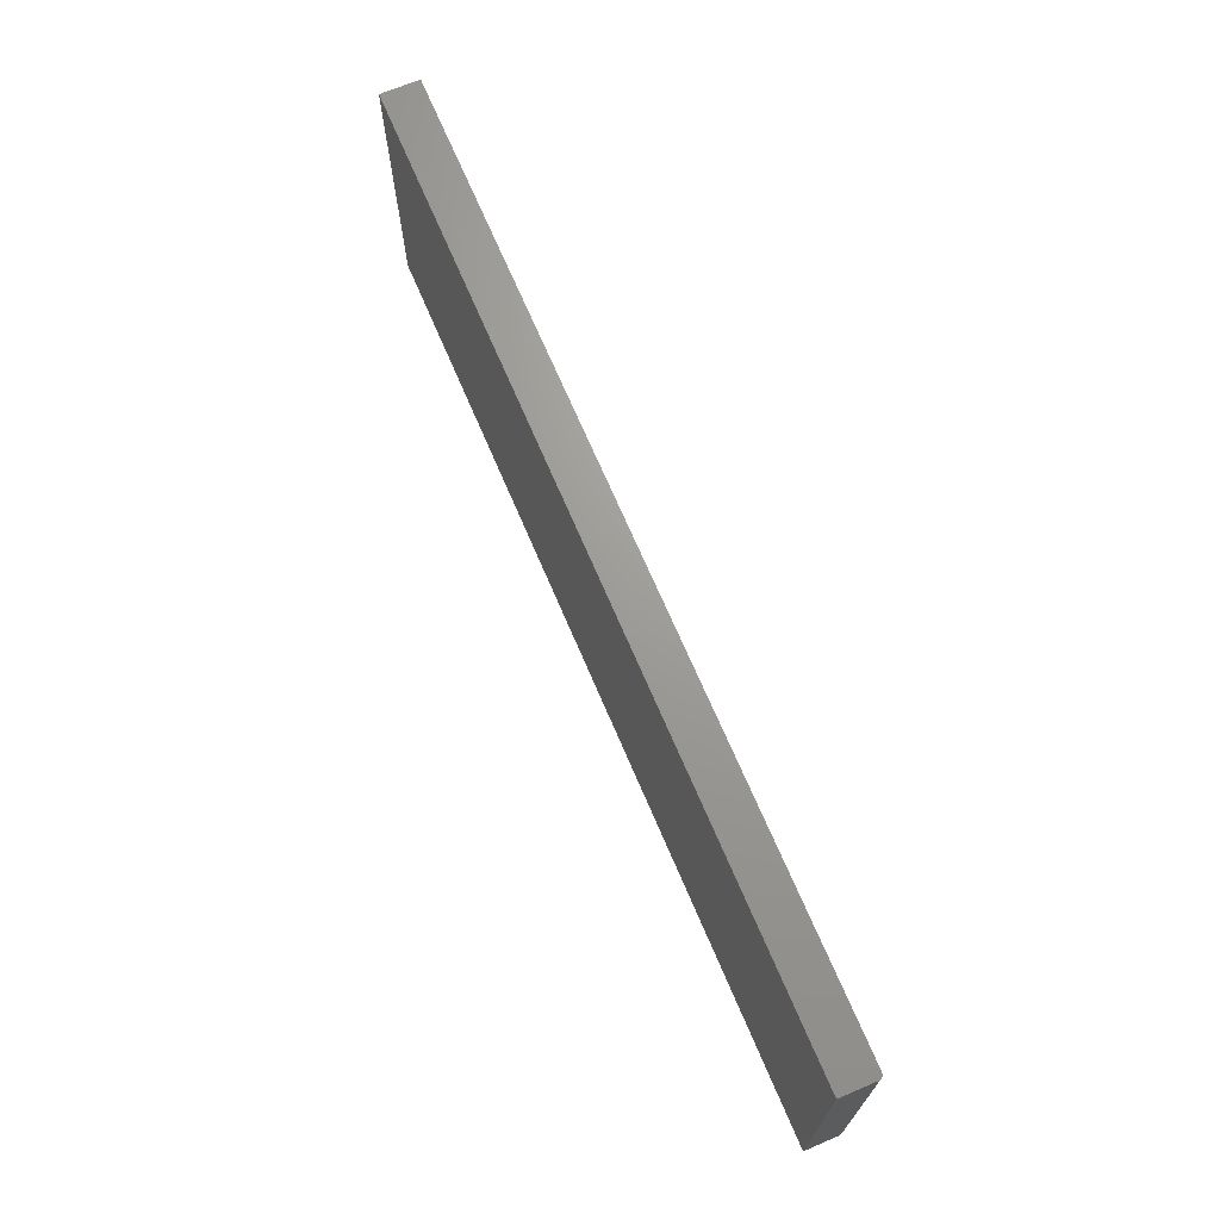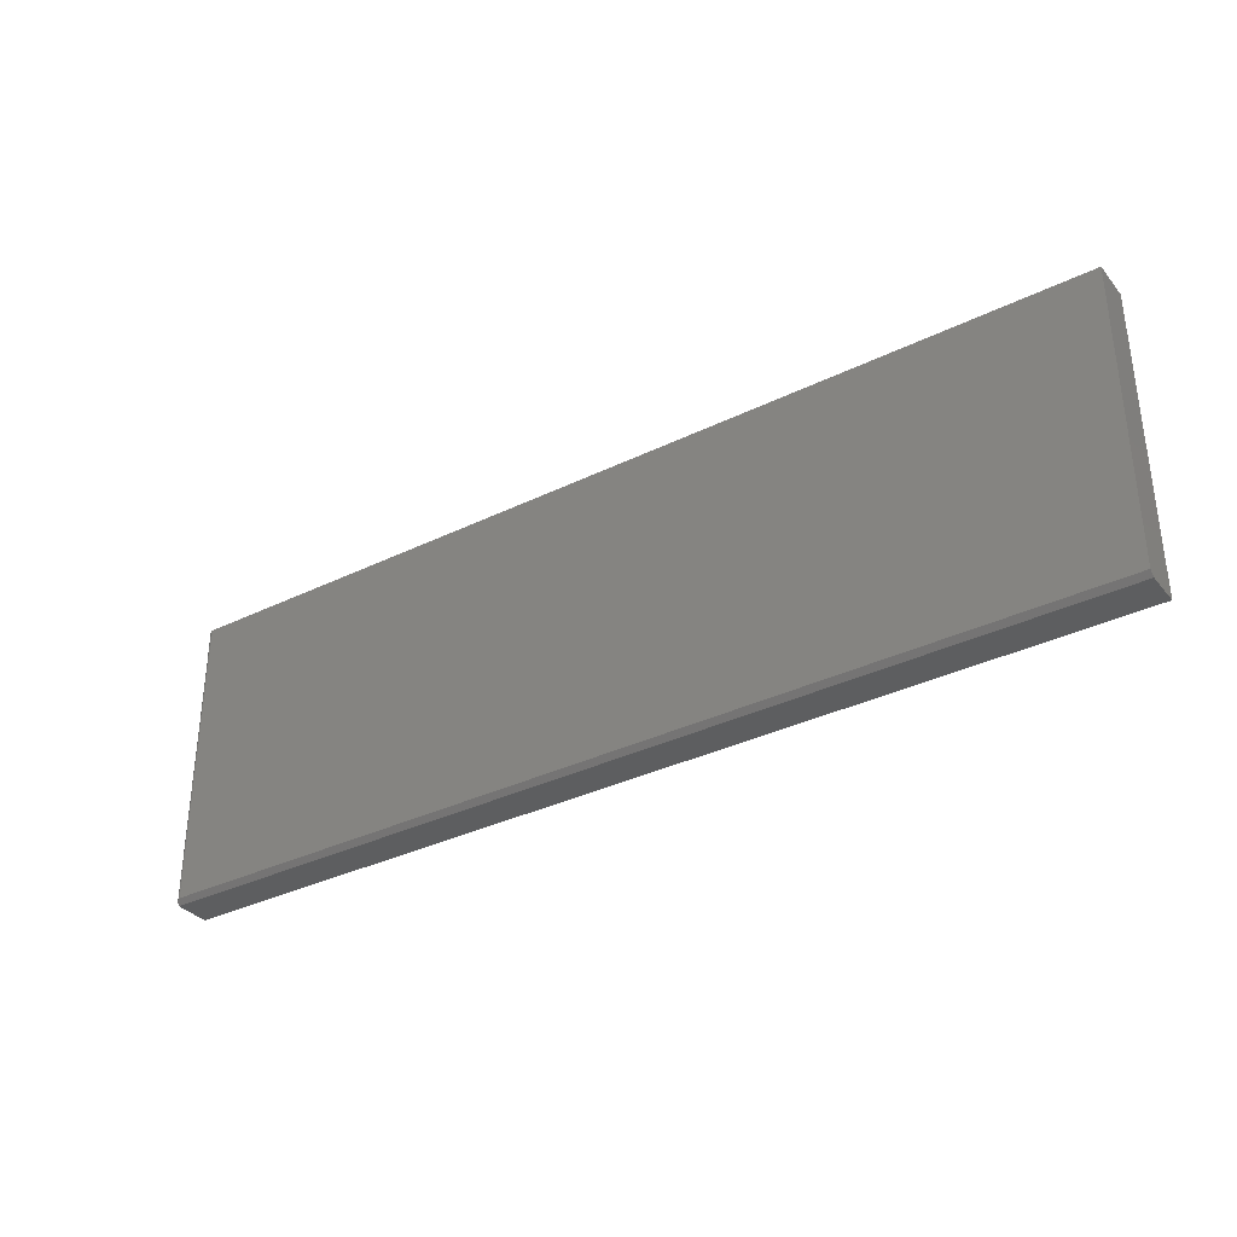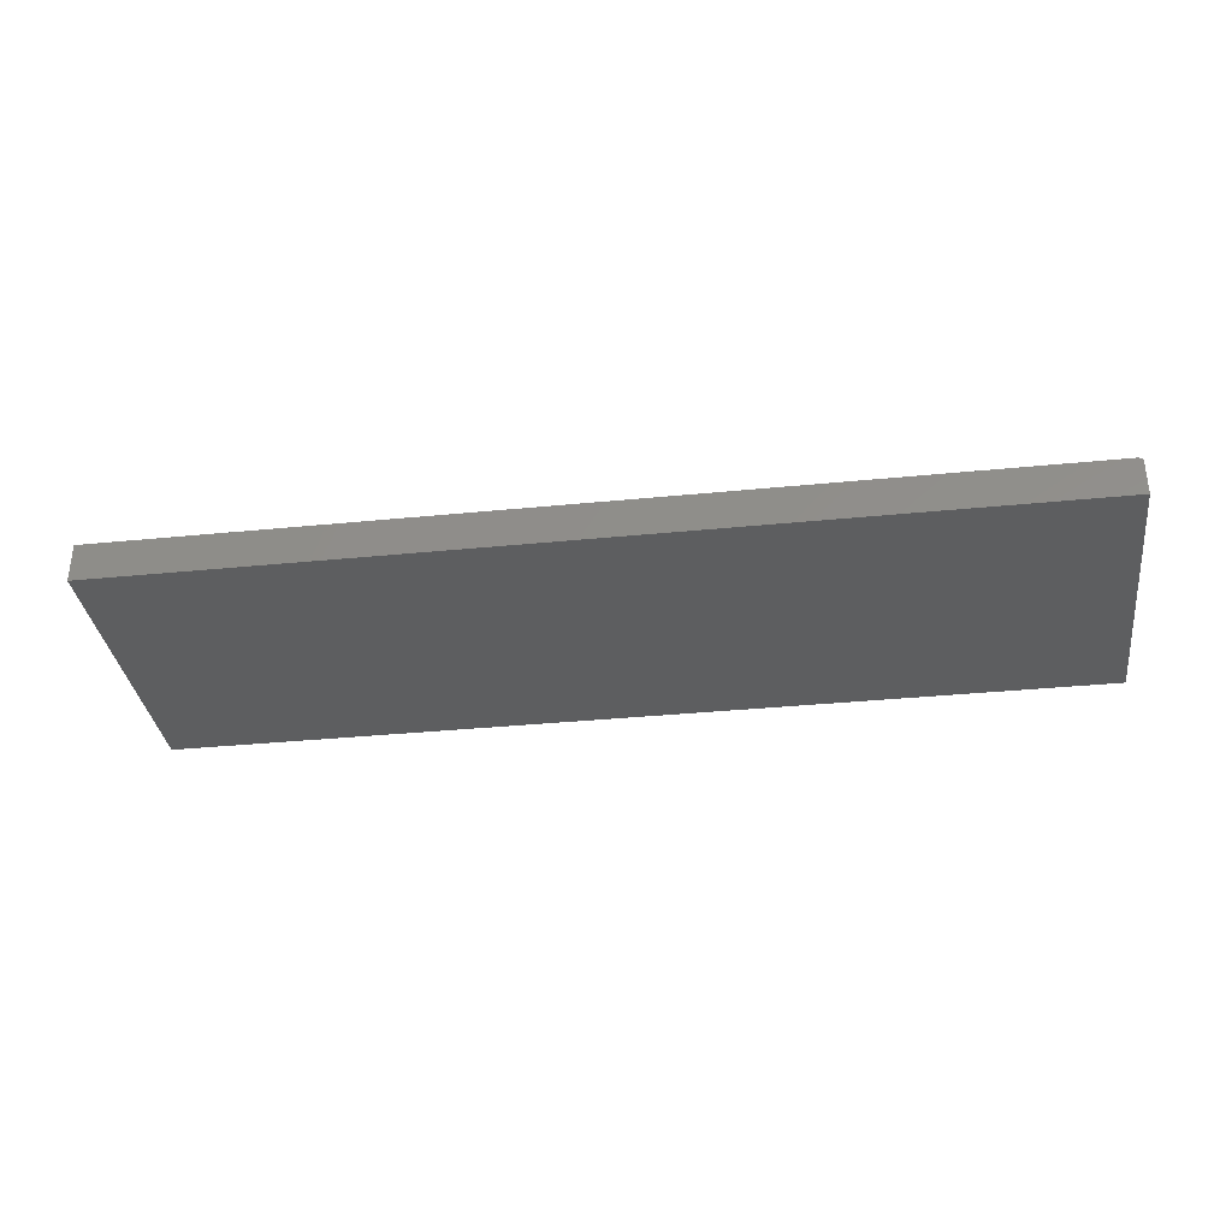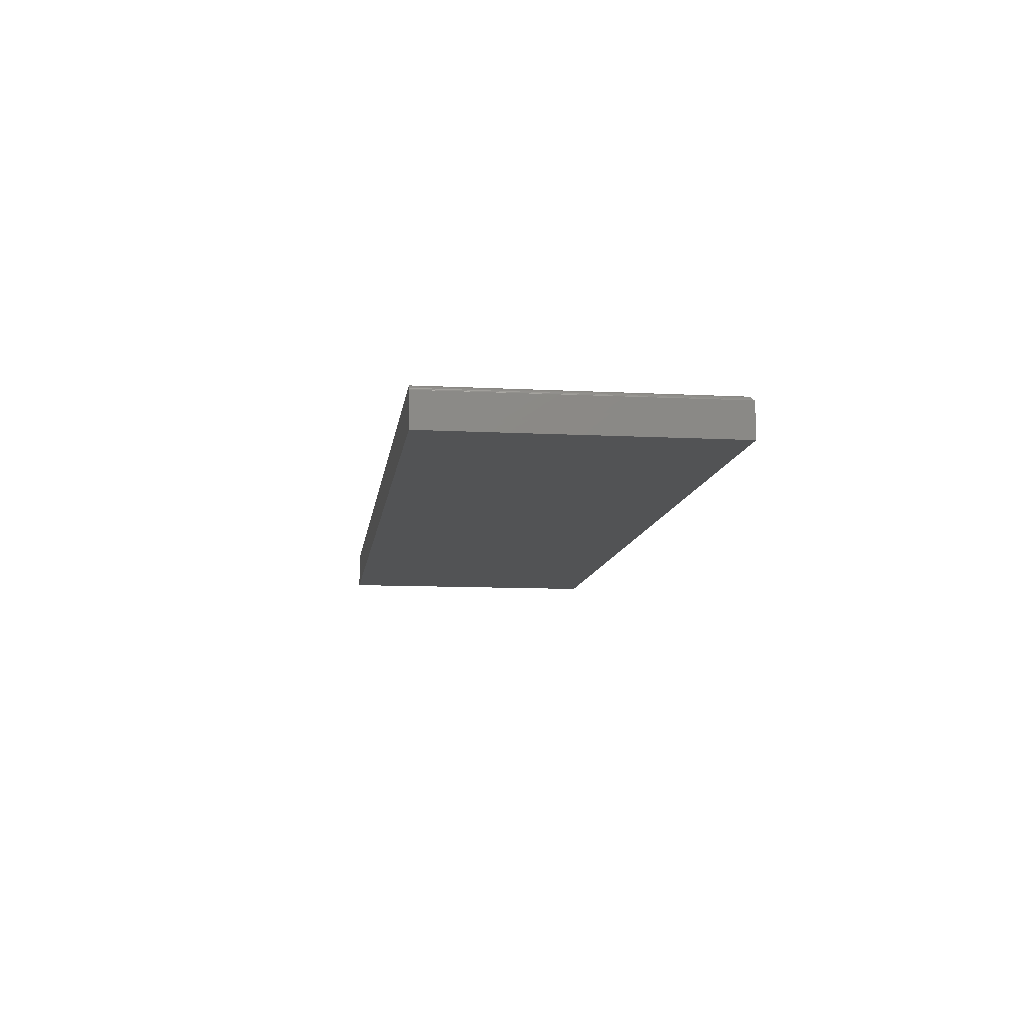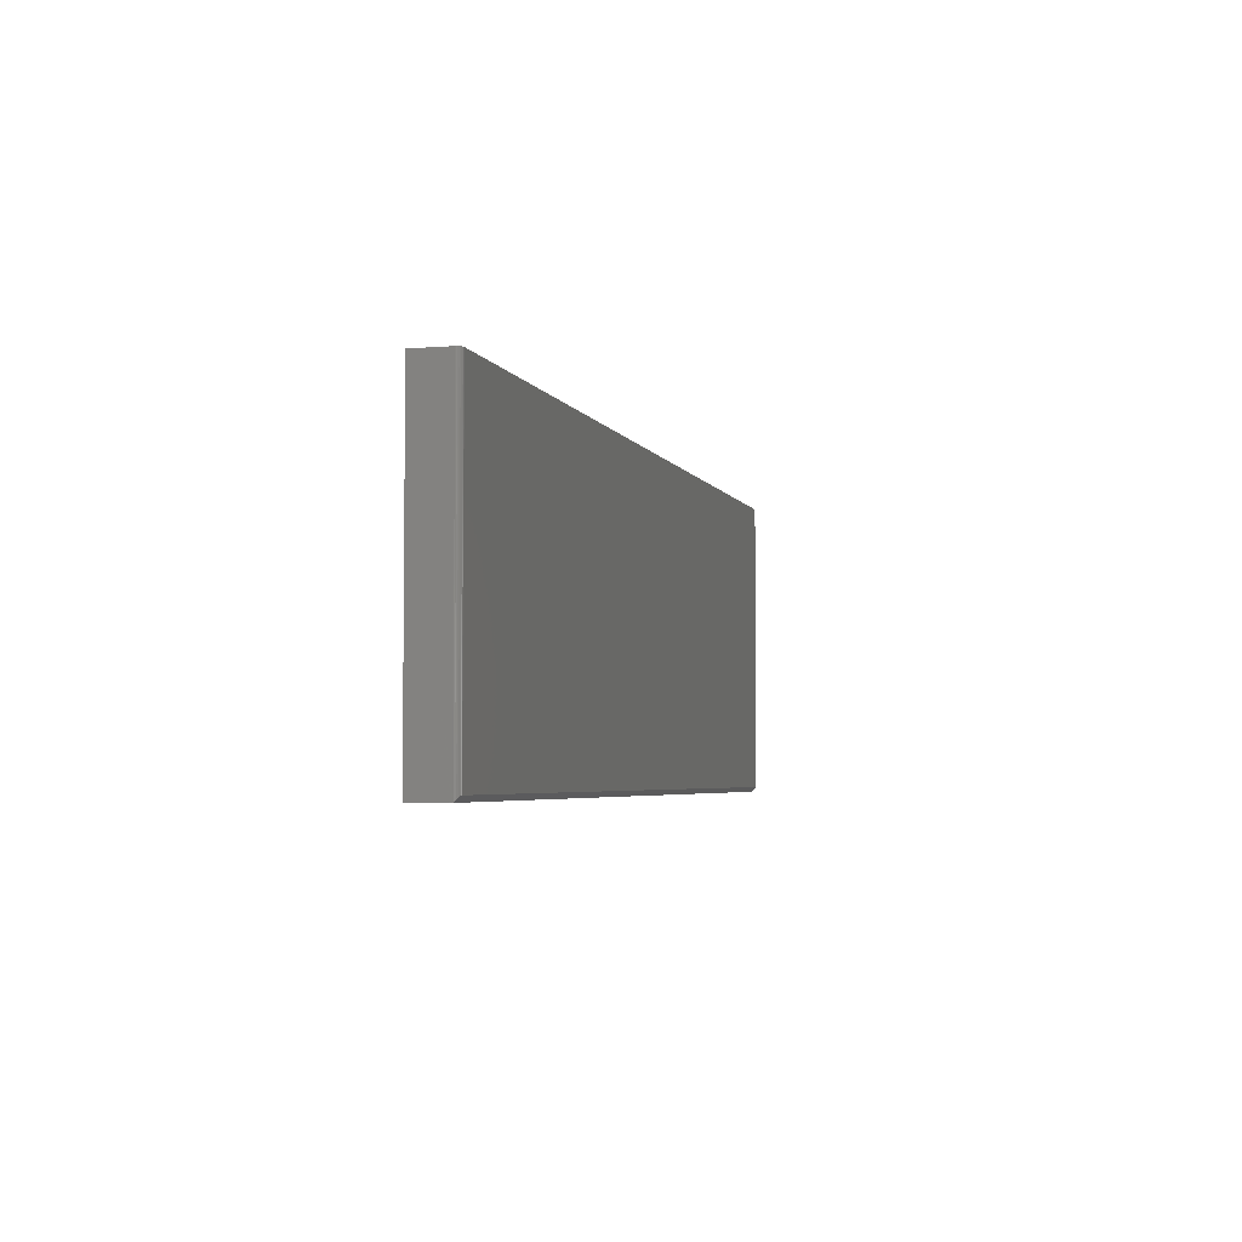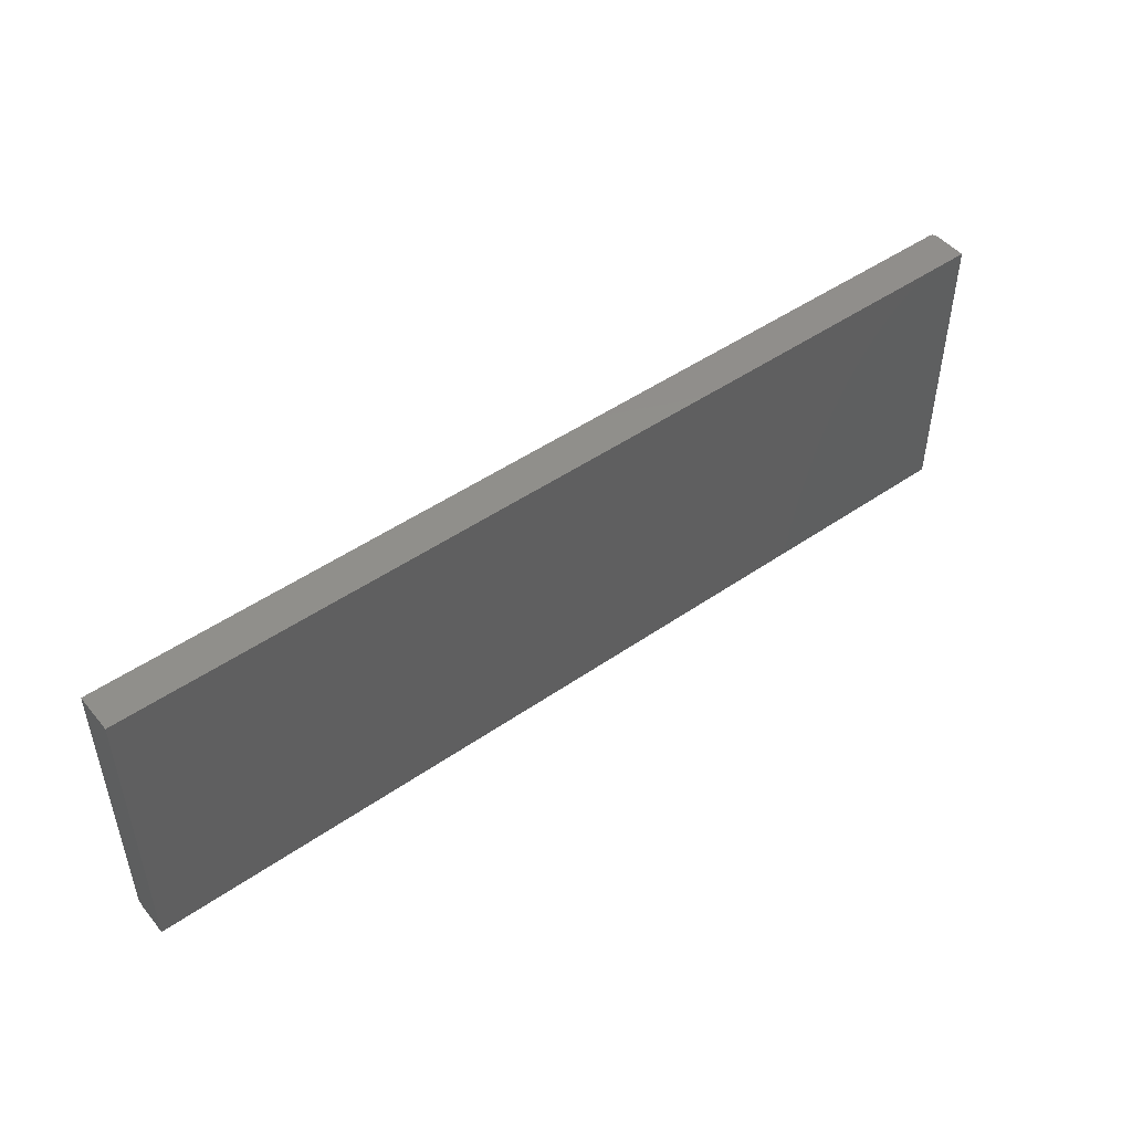
<metadata>
{"format":"stl","ext":"stl","renderer":"f3d","projection":"perspective","resolution":1024,"background":"white","views":[{"elev":69.0,"azim":67.0,"up":"+Z"},{"elev":-34.0,"azim":-146.4,"up":"+Z"},{"elev":-34.2,"azim":7.7,"up":"+Y"},{"elev":-10.4,"azim":82.5,"up":"+Y"},{"elev":-3.9,"azim":105.1,"up":"+Z"},{"elev":48.2,"azim":-37.8,"up":"+Z"}]}
</metadata>
<code>
# stl→obj: 24 verts, 44 faces
v -0.75 0.02344 -0.2344
v -0.75 0.03125 -0.2266
v 0.7422 0.03125 -0.2266
v 0.7434 0.03115 -0.2267
v 0.7457 0.0304 -0.2274
v 0.7477 0.029 -0.2288
v 0.7489 0.02738 -0.2304
v 0.7496 0.02579 -0.232
v 0.75 0.02421 -0.2336
v 0.75 0.02344 -0.2344
v -0.75 0.03125 0.2393
v 0.7422 0.03125 0.2393
v 0.75 -0.03125 -0.2344
v 0.75 -0.03125 0.2393
v 0.75 0.02344 0.2393
v 0.7465 0.02993 0.2393
v 0.7437 0.0311 0.2393
v 0.7452 0.03066 0.2393
v 0.7487 0.02778 0.2393
v 0.7498 0.02496 0.2393
v 0.7494 0.02643 0.2393
v -0.75 -0.03125 0.2393
v 0.7477 0.02896 0.2393
v -0.75 -0.03125 -0.2344
f 1 2 3
f 1 3 4
f 1 4 5
f 1 5 6
f 1 6 7
f 1 7 8
f 1 8 9
f 1 9 10
f 2 11 3
f 3 11 12
f 9 13 10
f 13 9 14
f 14 9 15
f 12 16 17
f 16 18 17
f 19 14 15
f 19 15 20
f 19 20 21
f 22 14 19
f 22 19 23
f 22 23 16
f 22 16 12
f 22 12 11
f 24 1 13
f 13 1 10
f 15 8 20
f 15 9 8
f 18 16 23
f 5 23 6
f 6 23 19
f 6 19 7
f 19 21 7
f 7 21 8
f 8 21 20
f 3 12 4
f 4 12 17
f 4 17 5
f 5 17 18
f 5 18 23
f 22 11 24
f 24 11 2
f 24 2 1
f 24 13 22
f 22 13 14

</code>
